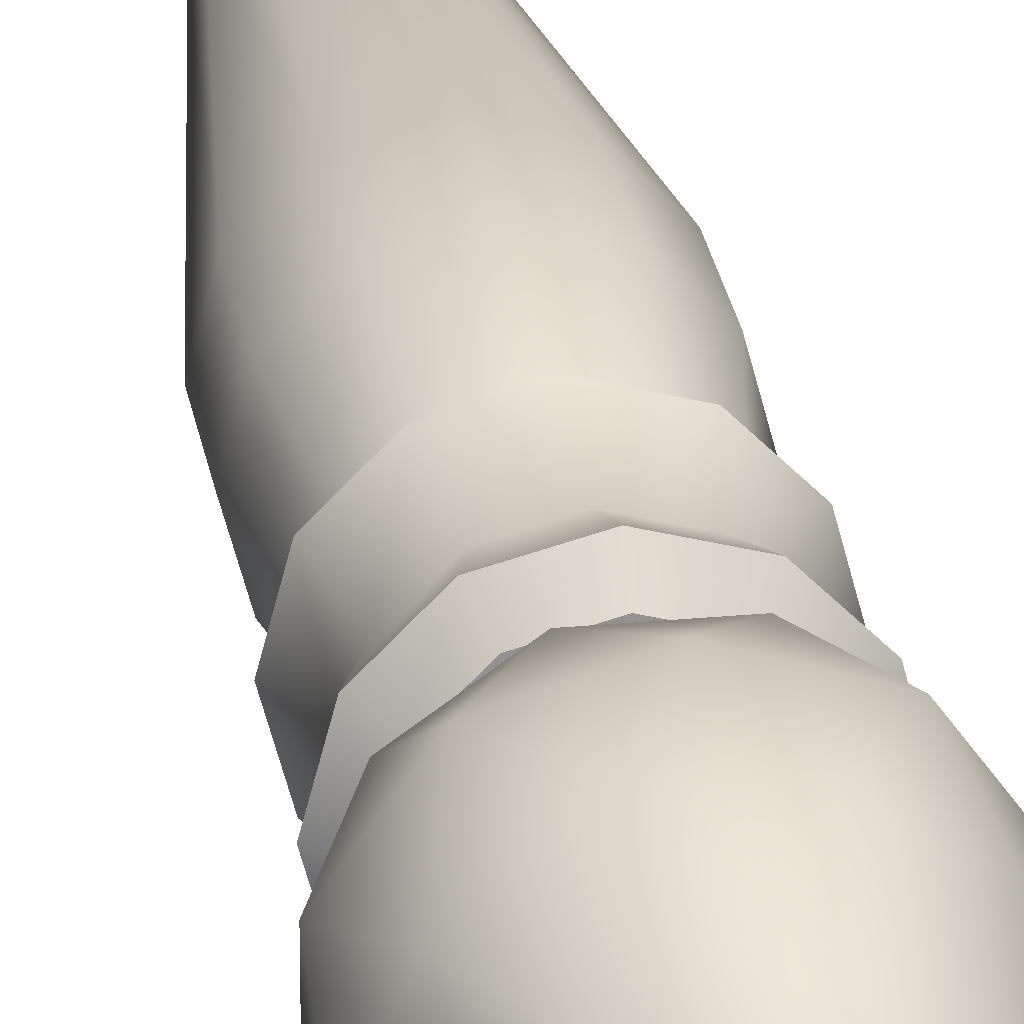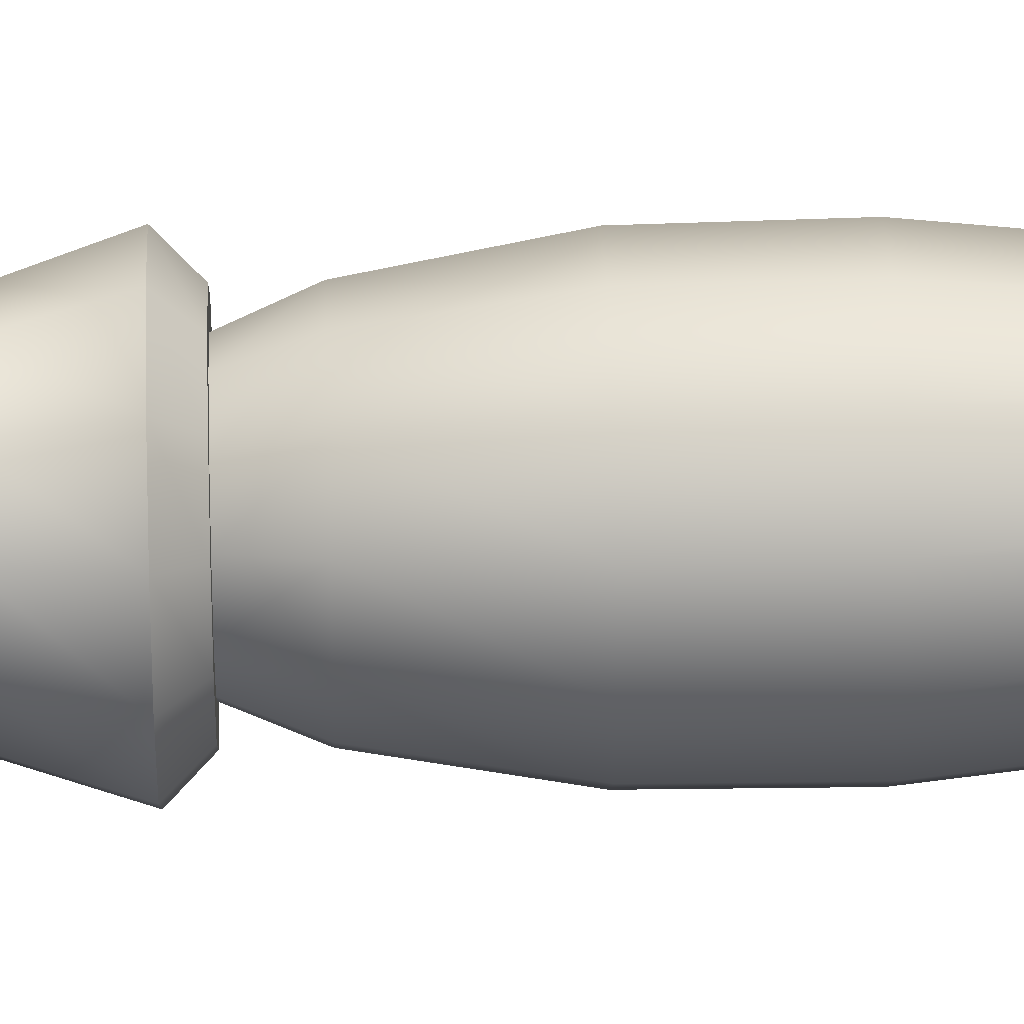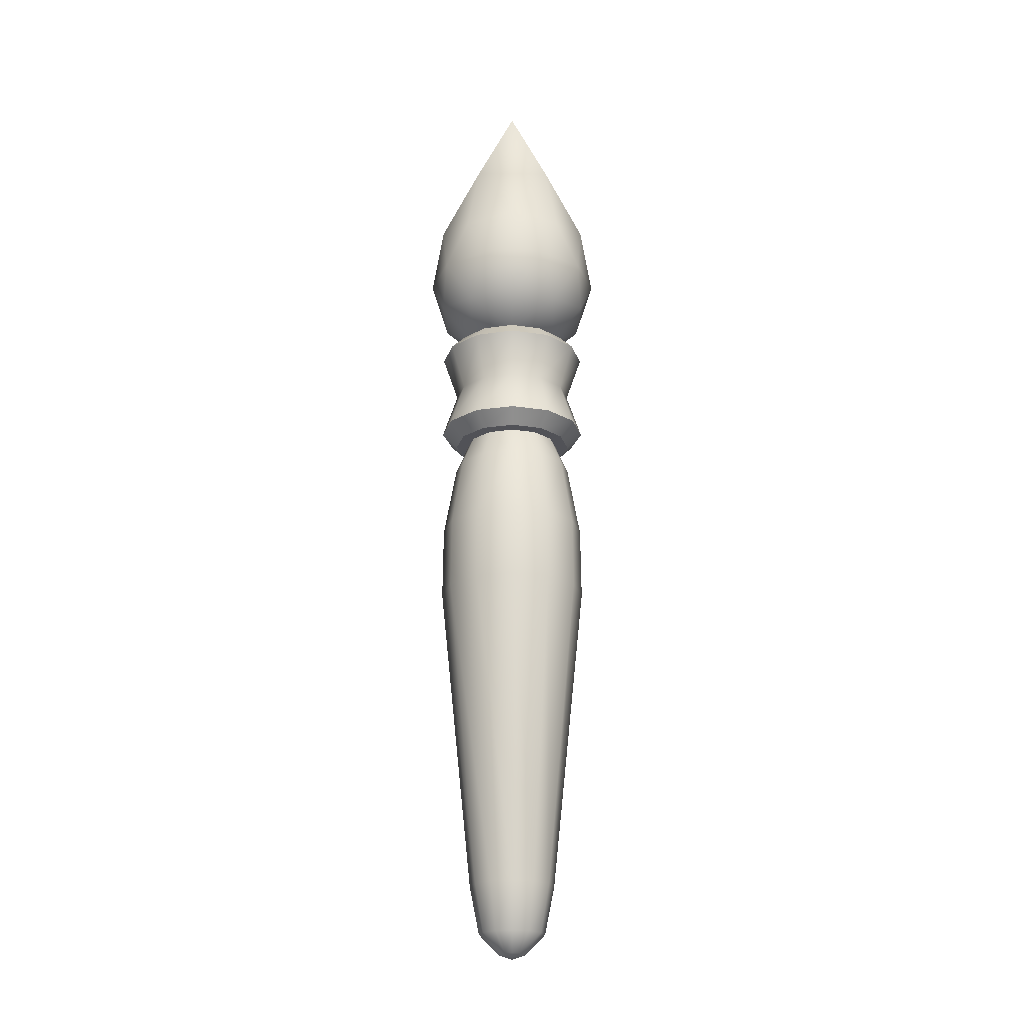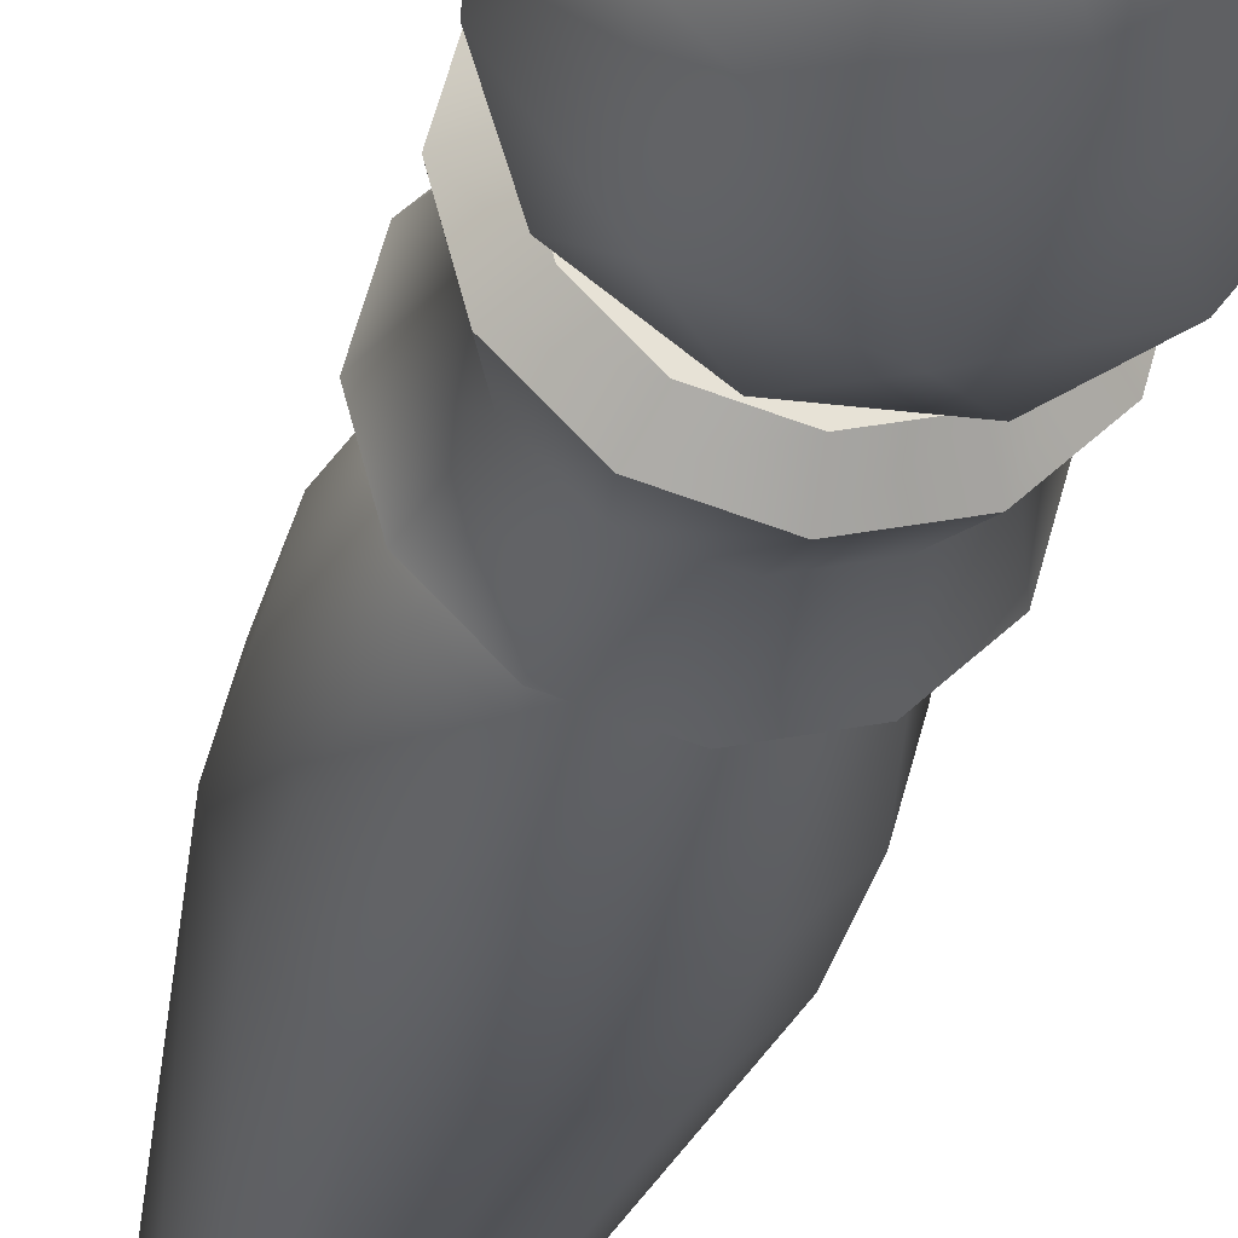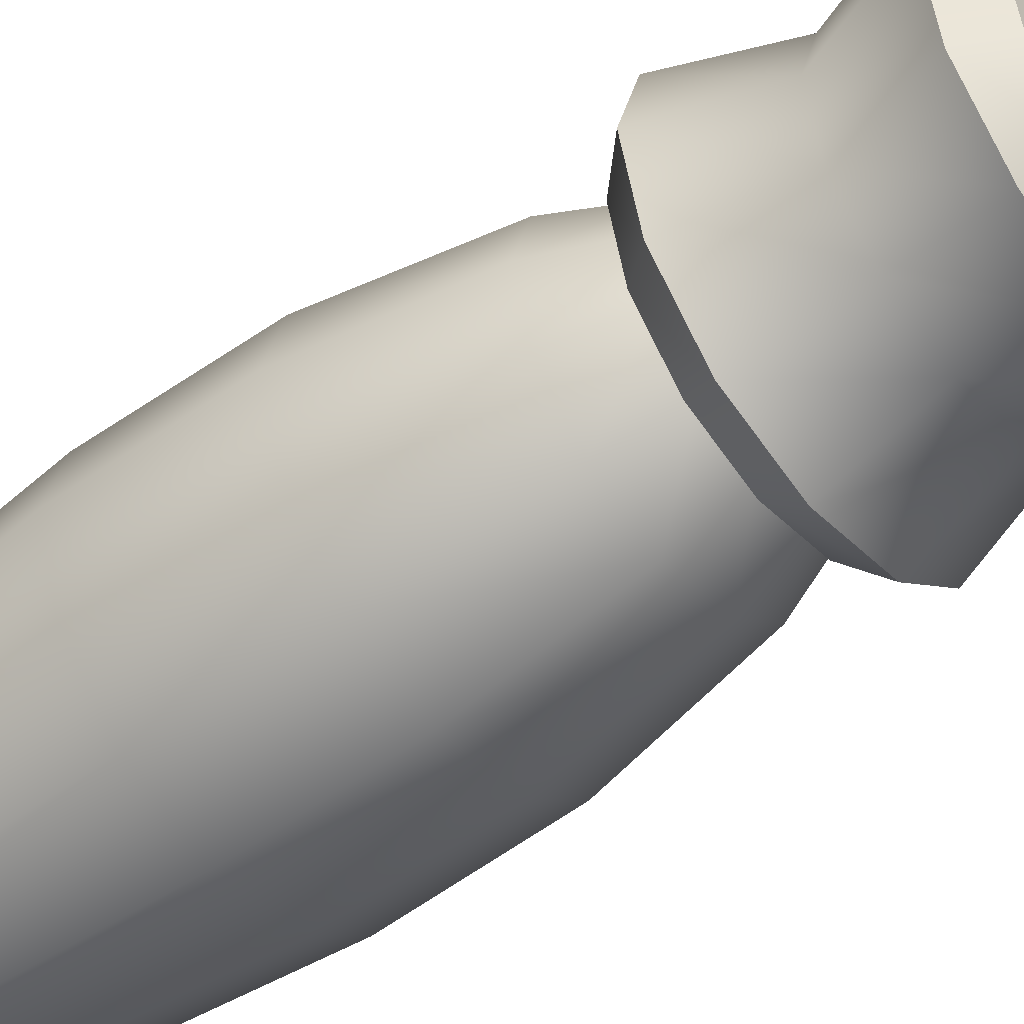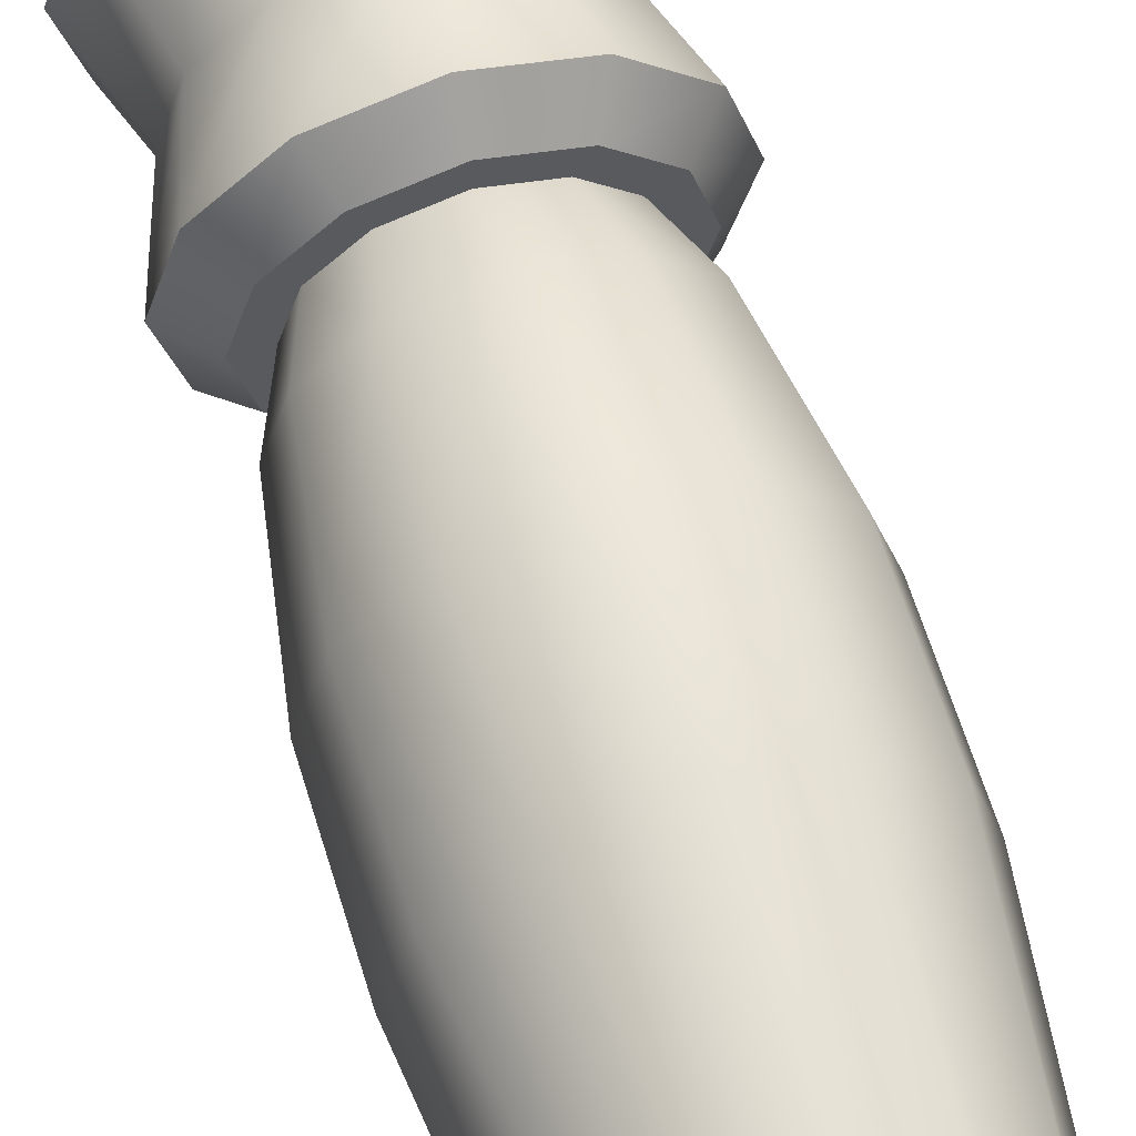
<metadata>
{"format":"obj","ext":"obj","renderer":"f3d","projection":"perspective","resolution":1024,"background":"white","views":[{"elev":23.9,"azim":171.9,"up":"+Z"},{"elev":40.6,"azim":-91.8,"up":"+Z"},{"elev":-21.4,"azim":-90.3,"up":"+Y"},{"elev":-27.7,"azim":168.3,"up":"+Z"},{"elev":-54.7,"azim":127.5,"up":"+Z"},{"elev":62.2,"azim":-16.9,"up":"+Z"}]}
</metadata>
<code>
o brush_Cylinder.113
v 1e-06 0.1038 -0.03426
v 0.01713 0.1038 -0.02967
v 0.02967 0.1038 -0.01713
v 0.03426 0.1038 0
v 0.02967 0.1038 0.01713
v 0.01713 0.1038 0.02967
v 1e-06 0.1038 0.03426
v -0.01713 0.1038 0.02967
v -0.02967 0.1038 0.01713
v -0.03426 0.1038 0
v -0.02967 0.1038 -0.01713
v -0.01713 0.1038 -0.02967
v 1e-06 -0.2889 0
v 1e-06 -0.2855 -0.009801
v 1e-06 -0.2381 -0.03013
v 1e-06 -0.2716 -0.02345
v 0.004902 -0.2855 -0.008488
v 0.01507 -0.2381 -0.0261
v 0.01173 -0.2716 -0.02031
v 0.008489 -0.2855 -0.0049
v 0.0261 -0.2381 -0.01507
v 0.02031 -0.2716 -0.01173
v 0.009802 -0.2855 0
v 0.03014 -0.2381 0
v 0.02345 -0.2716 0
v 0.008489 -0.2855 0.004901
v 0.0261 -0.2381 0.01507
v 0.02031 -0.2716 0.01173
v 0.004902 -0.2855 0.008489
v 0.01507 -0.2381 0.0261
v 0.01173 -0.2716 0.02031
v 1e-06 -0.2855 0.009802
v 1e-06 -0.2381 0.03013
v 1e-06 -0.2716 0.02345
v -0.0049 -0.2855 0.008489
v -0.01507 -0.2381 0.0261
v -0.01173 -0.2716 0.02031
v -0.008488 -0.2855 0.004901
v -0.0261 -0.2381 0.01507
v -0.02031 -0.2716 0.01173
v -0.009801 -0.2855 0
v -0.03013 -0.2381 0
v -0.02345 -0.2716 0
v -0.008488 -0.2855 -0.0049
v -0.0261 -0.2381 -0.01507
v -0.02031 -0.2716 -0.01173
v -0.0049 -0.2855 -0.008488
v -0.01507 -0.2381 -0.0261
v -0.01173 -0.2716 -0.02031
v 0 0.0826 -0.04343
v 0 -0.0187 -0.05298
v 0 0.03232 -0.05241
v 0.02649 -0.0187 -0.04589
v 0.02171 0.0826 -0.03761
v 0.0262 0.03232 -0.04539
v 0.04589 -0.0187 -0.02649
v 0.03761 0.0826 -0.02171
v 0.04539 0.03232 -0.0262
v 0.05298 -0.0187 0
v 0.04343 0.0826 0
v 0.05241 0.03232 0
v 0.04589 -0.0187 0.02649
v 0.03761 0.0826 0.02171
v 0.04539 0.03232 0.0262
v 0.02649 -0.0187 0.04589
v 0.02171 0.0826 0.03761
v 0.0262 0.03232 0.04539
v 0 -0.0187 0.05298
v 0 0.0826 0.04343
v 0 0.03232 0.05241
v -0.02649 -0.0187 0.04589
v -0.02171 0.0826 0.03761
v -0.0262 0.03232 0.04539
v -0.04589 -0.0187 0.02649
v -0.03761 0.0826 0.02171
v -0.04539 0.03232 0.0262
v -0.05298 -0.0187 0
v -0.04343 0.0826 0
v -0.05241 0.03232 0
v -0.04589 -0.0187 -0.02649
v -0.03761 0.0826 -0.02171
v -0.04539 0.03232 -0.0262
v -0.02649 -0.0187 -0.04589
v -0.02171 0.0826 -0.03761
v -0.0262 0.03232 -0.04539
v -0.03757 0.1465 -0.02169
v -0.04338 0.1465 0
v -0.03757 0.1465 0.02169
v -0.02169 0.1465 0.03757
v 0 0.1465 0.04338
v 0.02169 0.1465 0.03757
v 0.03757 0.1465 0.02169
v 0.04338 0.1465 0
v -0.02169 0.1465 -0.03757
v 0.03757 0.1465 -0.02169
v 0 0.1465 -0.04338
v 0.02169 0.1465 -0.03757
v 0.02716 0.1144 -0.04704
v 0.02167 0.1038 -0.03754
v 0 0.1038 -0.04334
v 0 0.1144 -0.05432
v 0.04704 0.1144 -0.02716
v 0.03754 0.1038 -0.02167
v 0.05432 0.1144 0
v 0.04334 0.1038 0
v 0.04704 0.1144 0.02716
v 0.03754 0.1038 0.02167
v 0.02716 0.1144 0.04704
v 0.02167 0.1038 0.03754
v 0 0.1144 0.05432
v 0 0.1038 0.04334
v -0.02716 0.1144 0.04704
v -0.02167 0.1038 0.03754
v -0.04704 0.1144 0.02716
v -0.03754 0.1038 0.02167
v -0.05432 0.1144 0
v -0.04334 0.1038 0
v -0.04704 0.1144 -0.02716
v -0.03754 0.1038 -0.02167
v -0.02716 0.1144 -0.04704
v -0.02167 0.1038 -0.03754
v 0 0.1892 0
v 0.02716 0.1786 -0.04704
v 0 0.1786 -0.05432
v 0.04704 0.1786 -0.02716
v 0.05432 0.1786 0
v 0.04704 0.1786 0.02716
v 0.02716 0.1786 0.04704
v 0 0.1786 0.05432
v -0.02716 0.1786 0.04704
v -0.04704 0.1786 0.02716
v -0.05432 0.1786 0
v -0.04704 0.1786 -0.02716
v -0.02716 0.1786 -0.04704
v 0 0.1892 -0.04334
v 0.02167 0.1892 -0.03754
v 0.03754 0.1892 -0.02167
v 0.04334 0.1892 0
v 0.03754 0.1892 0.02167
v 0.02167 0.1892 0.03754
v 0 0.1892 0.04334
v -0.02167 0.1892 0.03754
v -0.03754 0.1892 0.02167
v -0.04334 0.1892 0
v -0.03754 0.1892 -0.02167
v -0.02167 0.1892 -0.03754
v -0.000163 0.1816 0
v 0.04659 0.2173 0.03397
v -0.01802 0.2173 0.05497
v -0.05796 0.2173 0
v -0.01802 0.2173 -0.05497
v 0.04659 0.2173 -0.03397
v 0.01857 0.278 0.05731
v -0.04749 0.2771 0.03529
v -0.04749 0.2771 -0.03529
v 0.01857 0.278 -0.05731
v 0.06003 0.2782 0
v -0.02714 0.3876 0
v -0.01066 0.1912 0.03231
v 0.02732 0.1912 0.01997
v 0.01682 0.2122 0.05228
v 0.0548 0.2122 0
v 0.02732 0.1912 -0.01997
v -0.03413 0.1912 0
v -0.04463 0.2122 0.03231
v -0.01066 0.1912 -0.03231
v -0.04463 0.2122 -0.03231
v 0.01682 0.2122 -0.05228
v 0.0613 0.2449 0.01984
v 0.0613 0.2449 -0.01984
v -3.4e-05 0.2448 0.06458
v 0.03773 0.2449 0.0523
v -0.06156 0.2447 0.02003
v -0.03818 0.2447 0.0522
v -0.03818 0.2447 -0.0522
v -0.06156 0.2447 -0.02003
v 0.03773 0.2449 -0.0523
v -3.4e-05 0.2448 -0.06458
v 0.0473 0.2865 0.03448
v -0.01711 0.2857 0.05561
v -0.05589 0.2847 0
v -0.01711 0.2857 -0.05561
v 0.0473 0.2865 -0.03448
v 0.01273 0.3428 0.03526
v 0.03102 0.3421 0
v -0.03511 0.3314 0.02704
v -0.03511 0.3314 -0.02704
v 0.01273 0.3428 -0.03526
f 54 2 3 57
f 18 53 56 21
f 21 56 59 24
f 24 59 62 27
f 27 62 65 30
f 30 65 68 33
f 33 68 71 36
f 36 71 74 39
f 39 74 77 42
f 42 77 80 45
f 45 80 83 48
f 15 51 53 18
f 50 1 2 54
f 57 3 4 60
f 81 11 12 84
f 78 10 11 81
f 75 9 10 78
f 72 8 9 75
f 69 7 8 72
f 66 6 7 69
f 63 5 6 66
f 60 4 5 63
f 17 20 13
f 15 18 19 16
f 16 19 17 14
f 18 21 22 19
f 19 22 20 17
f 21 24 25 22
f 22 25 23 20
f 24 27 28 25
f 25 28 26 23
f 27 30 31 28
f 28 31 29 26
f 30 33 34 31
f 31 34 32 29
f 33 36 37 34
f 34 37 35 32
f 36 39 40 37
f 37 40 38 35
f 39 42 43 40
f 40 43 41 38
f 42 45 46 43
f 43 46 44 41
f 45 48 49 46
f 46 49 47 44
f 48 15 16 49
f 49 16 14 47
f 48 83 51 15
f 84 50 52 85
f 85 52 51 83
f 81 84 85 82
f 82 85 83 80
f 78 81 82 79
f 79 82 80 77
f 75 78 79 76
f 76 79 77 74
f 72 75 76 73
f 73 76 74 71
f 69 72 73 70
f 70 73 71 68
f 66 69 70 67
f 67 70 68 65
f 63 66 67 64
f 64 67 65 62
f 60 63 64 61
f 61 64 62 59
f 57 60 61 58
f 58 61 59 56
f 54 57 58 55
f 55 58 56 53
f 50 54 55 52
f 52 55 53 51
f 84 12 1 50
f 47 14 13
f 44 47 13
f 38 41 13
f 32 35 13
f 26 29 13
f 20 23 13
f 14 17 13
f 41 44 13
f 35 38 13
f 29 32 13
f 23 26 13
f 93 95 125 126
f 90 91 128 129
f 2 1 100 99
f 86 87 132 133
f 89 90 129 130
f 92 93 126 127
f 94 86 133 134
f 95 97 123 125
f 88 89 130 131
f 6 5 107 109
f 87 88 131 132
f 91 92 127 128
f 98 101 96 97
f 1 12 121 100
f 96 94 134 124
f 10 9 115 117
f 7 6 109 111
f 4 3 103 105
f 11 10 117 119
f 8 7 111 113
f 5 4 105 107
f 12 11 119 121
f 3 2 99 103
f 9 8 113 115
f 99 100 101 98
f 103 99 98 102
f 105 103 102 104
f 107 105 104 106
f 109 107 106 108
f 111 109 108 110
f 113 111 110 112
f 115 113 112 114
f 117 115 114 116
f 119 117 116 118
f 121 119 118 120
f 100 121 120 101
f 123 124 135 136
f 125 123 136 137
f 126 125 137 138
f 127 126 138 139
f 128 127 139 140
f 129 128 140 141
f 130 129 141 142
f 131 130 142 143
f 132 131 143 144
f 133 132 144 145
f 134 133 145 146
f 124 134 146 135
f 97 96 124 123
f 101 120 94 96
f 108 106 92 91
f 116 114 88 87
f 114 112 89 88
f 102 98 97 95
f 120 118 86 94
f 106 104 93 92
f 112 110 90 89
f 118 116 87 86
f 110 108 91 90
f 104 102 95 93
f 122 136 135
f 122 137 136
f 122 138 137
f 122 139 138
f 122 140 139
f 122 141 140
f 122 142 141
f 122 143 142
f 122 144 143
f 122 145 144
f 122 146 145
f 122 135 146
f 147 160 159
f 148 160 162
f 147 159 164
f 147 164 166
f 147 166 163
f 148 162 169
f 149 161 171
f 150 165 173
f 151 167 175
f 152 168 177
f 148 169 172
f 149 171 174
f 150 173 176
f 151 175 178
f 152 177 170
f 153 179 184
f 154 180 186
f 155 181 187
f 156 182 188
f 157 183 185
f 185 188 158
f 185 183 188
f 183 156 188
f 188 187 158
f 188 182 187
f 182 155 187
f 187 186 158
f 187 181 186
f 181 154 186
f 186 184 158
f 186 180 184
f 180 153 184
f 184 185 158
f 184 179 185
f 179 157 185
f 170 183 157
f 170 177 183
f 177 156 183
f 178 182 156
f 178 175 182
f 175 155 182
f 176 181 155
f 176 173 181
f 173 154 181
f 174 180 154
f 174 171 180
f 171 153 180
f 172 179 153
f 172 169 179
f 169 157 179
f 177 178 156
f 177 168 178
f 168 151 178
f 175 176 155
f 175 167 176
f 167 150 176
f 173 174 154
f 173 165 174
f 165 149 174
f 171 172 153
f 171 161 172
f 161 148 172
f 169 170 157
f 169 162 170
f 162 152 170
f 163 168 152
f 163 166 168
f 166 151 168
f 166 167 151
f 166 164 167
f 164 150 167
f 164 165 150
f 164 159 165
f 159 149 165
f 162 163 152
f 162 160 163
f 160 147 163
f 159 161 149
f 159 160 161
f 160 148 161

</code>
